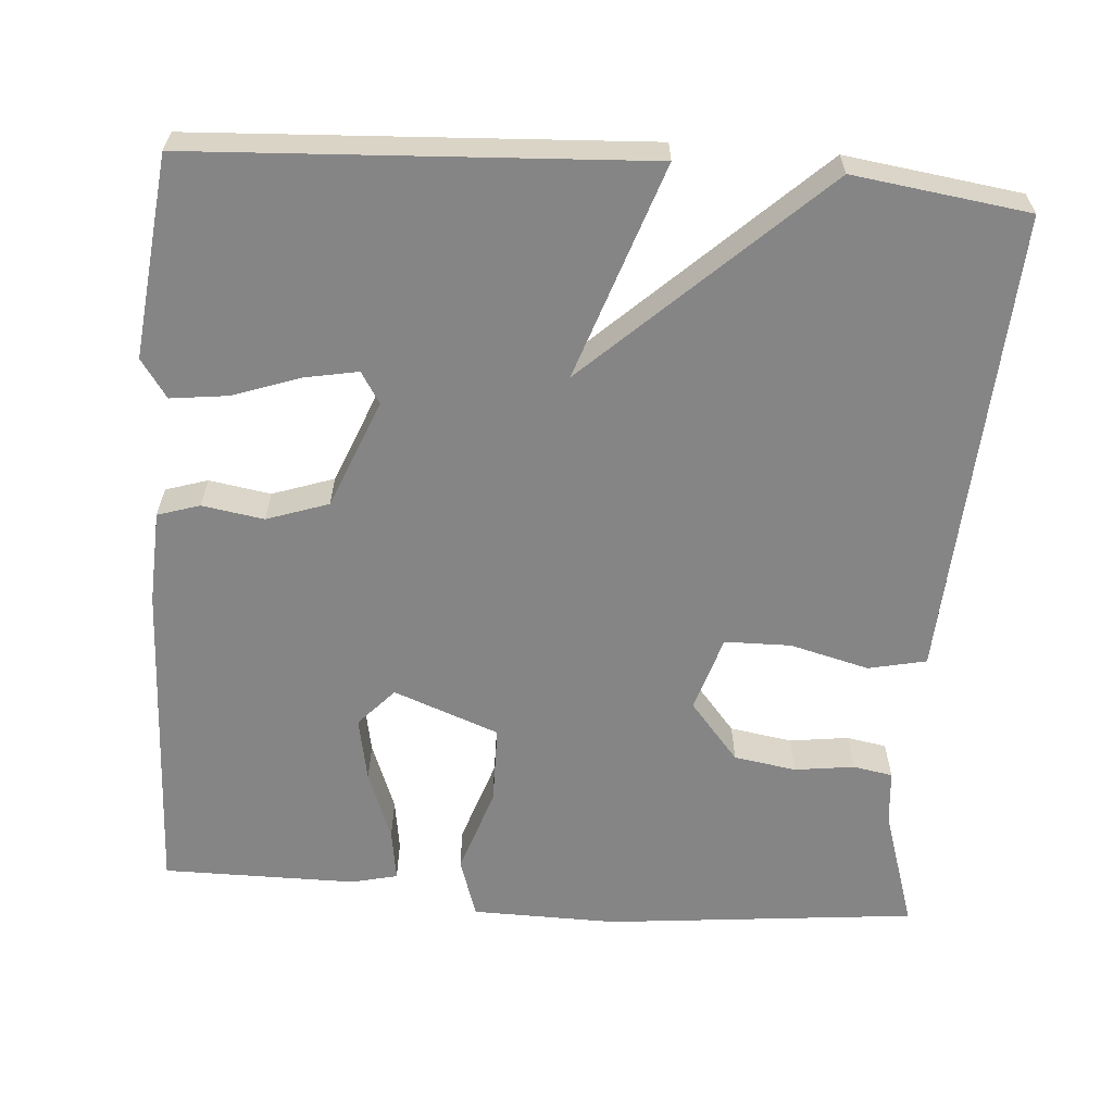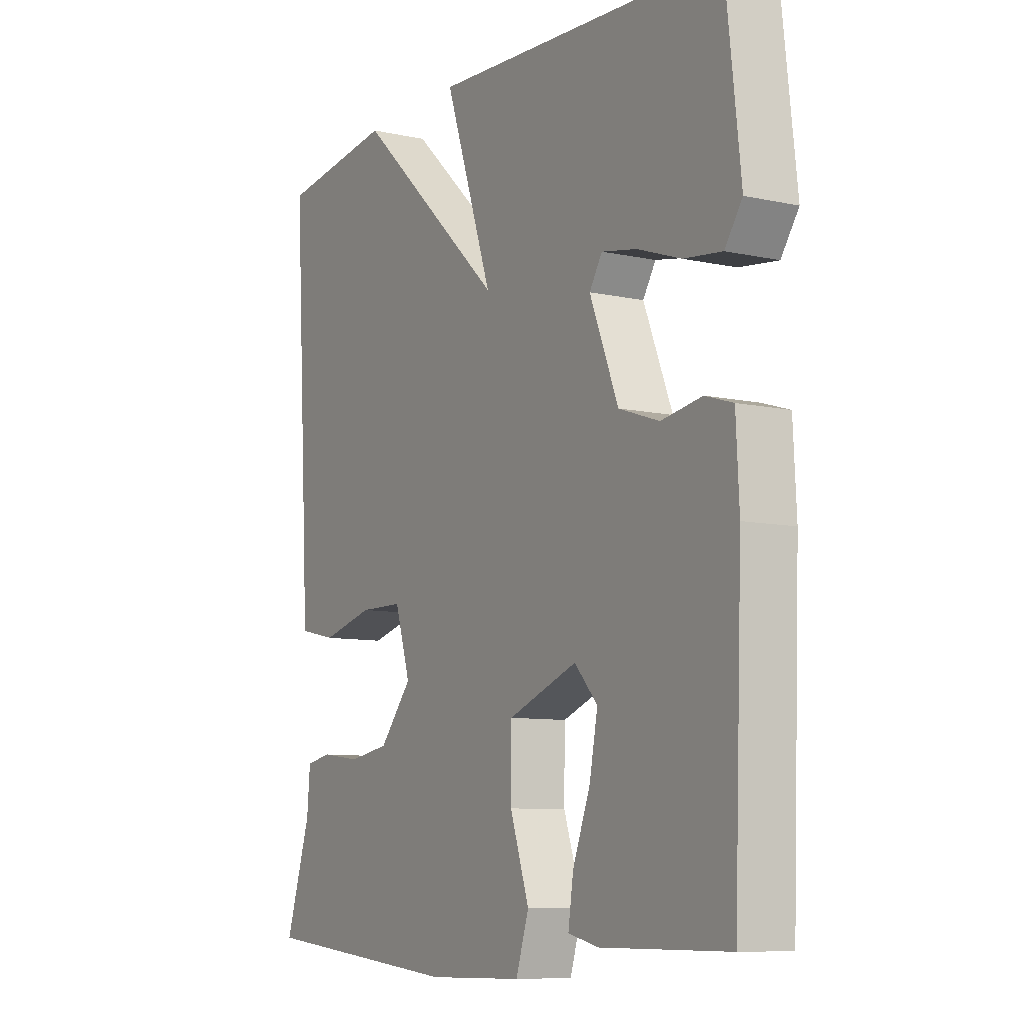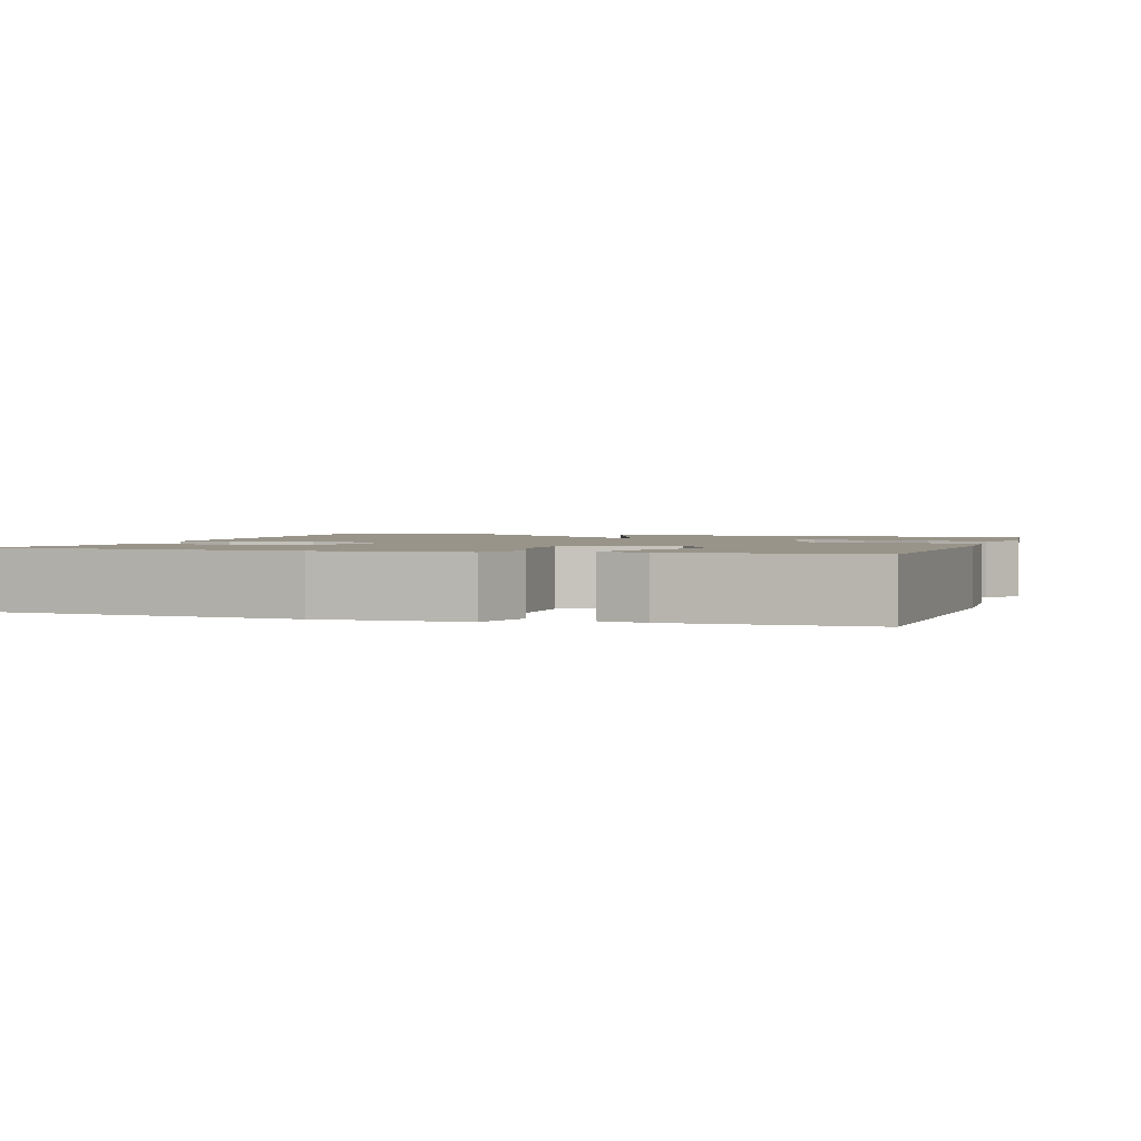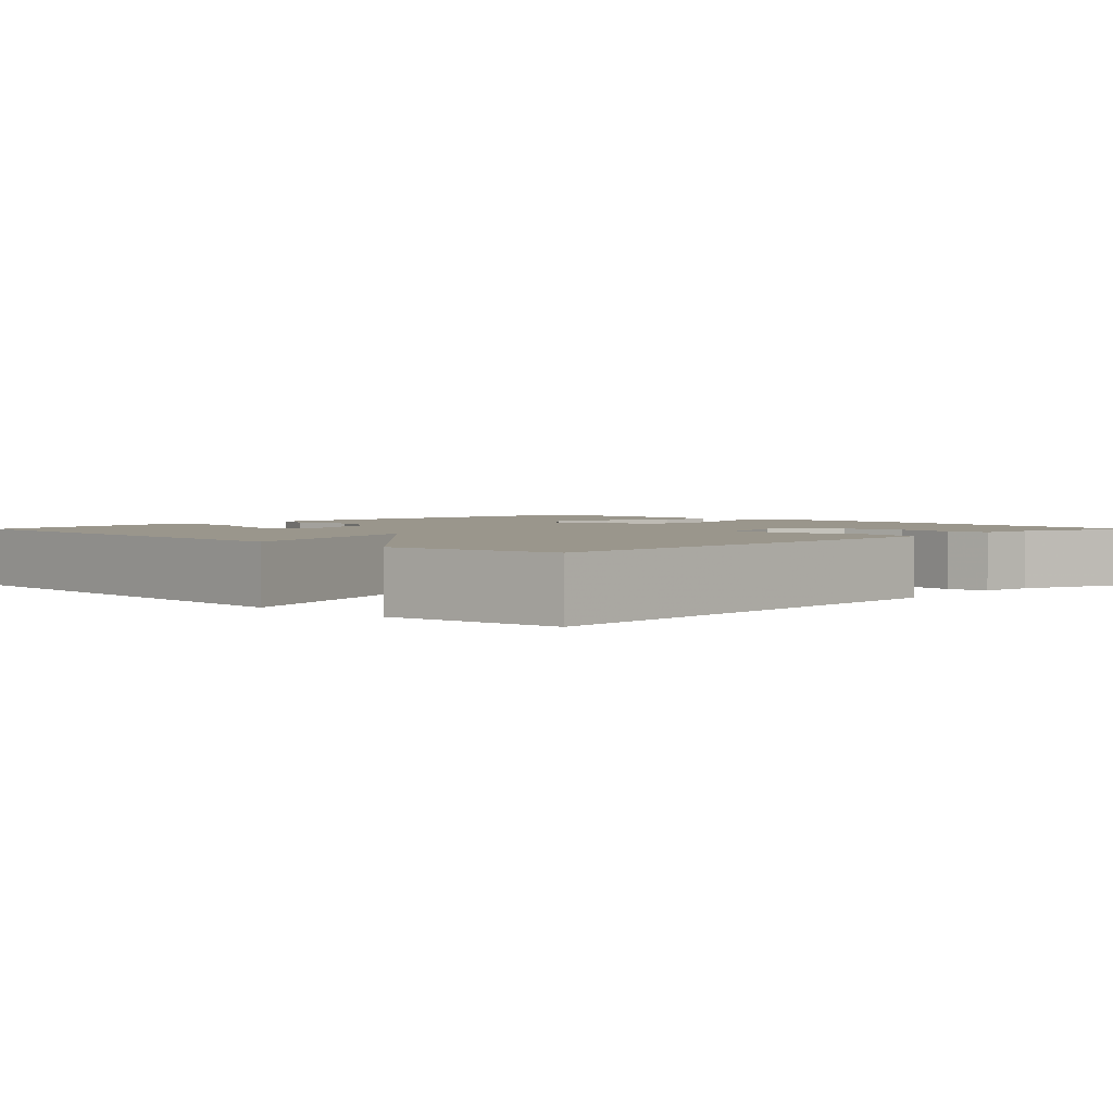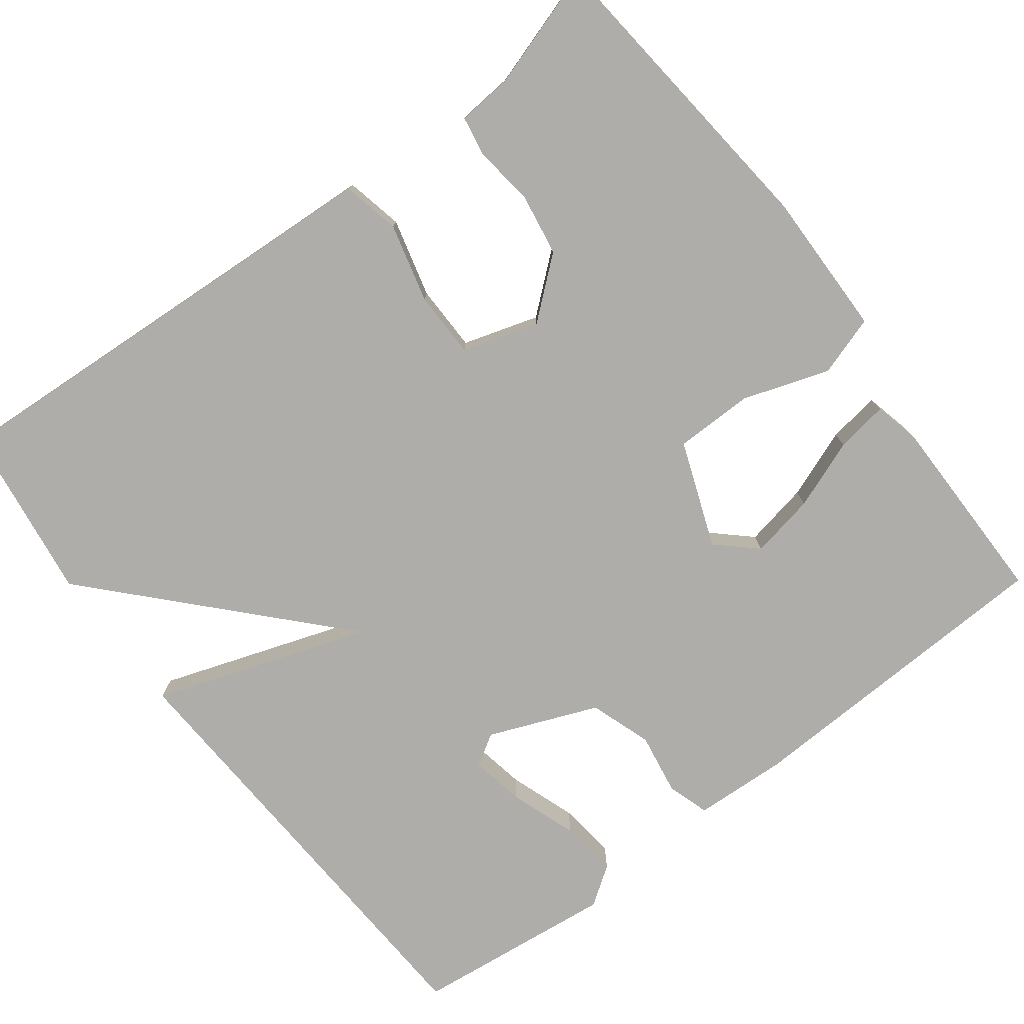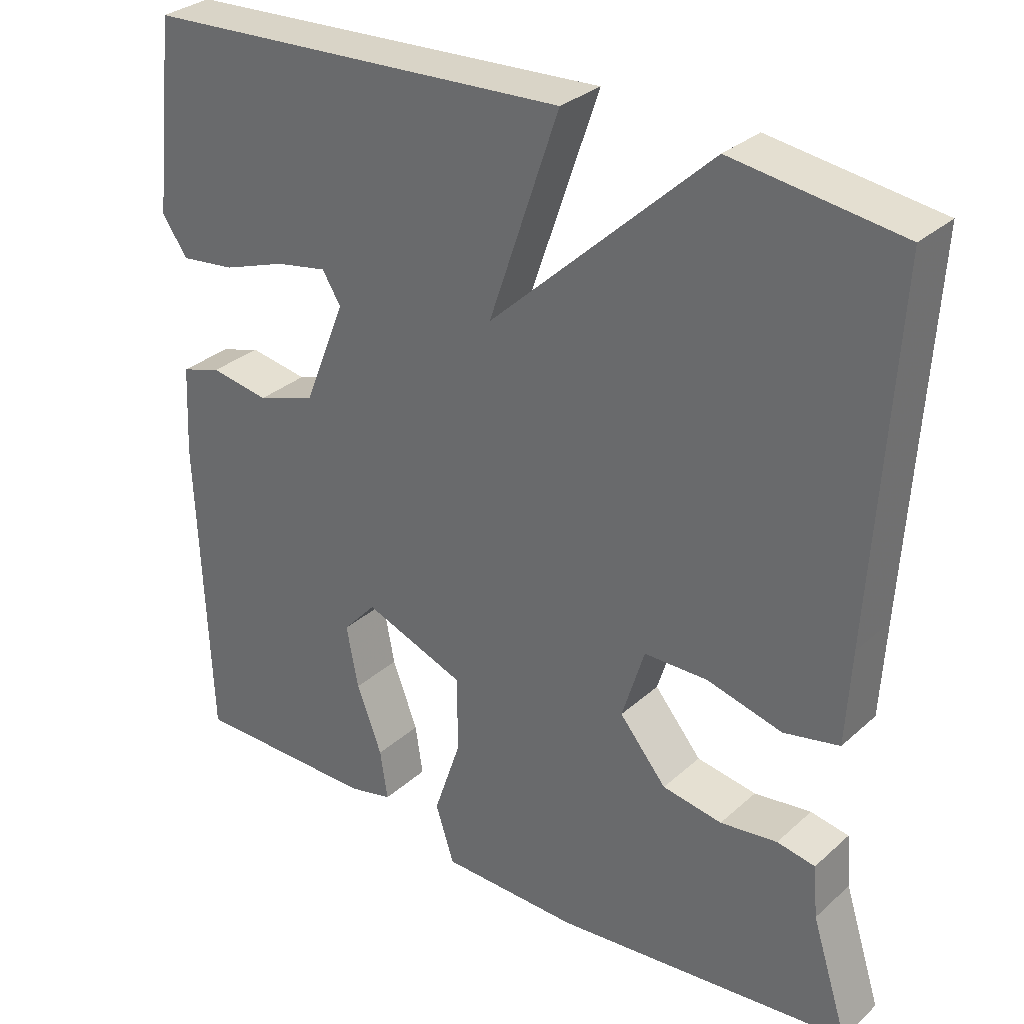
<metadata>
{"format":"obj","ext":"obj","renderer":"f3d","projection":"perspective","resolution":1024,"background":"white","views":[{"elev":-61.9,"azim":-4.3,"up":"+Y"},{"elev":-8.9,"azim":-120.4,"up":"+Z"},{"elev":1.8,"azim":-162.6,"up":"+Y"},{"elev":2.5,"azim":45.0,"up":"+Y"},{"elev":-77.3,"azim":127.2,"up":"+Y"},{"elev":31.0,"azim":38.6,"up":"+Z"}]}
</metadata>
<code>
v 0.5 0.07 0.5
v 0.472 0.07 0.025
v 0.465 0.07 -0.101
v 0.391 0.07 -0.117
v 0.29 0.07 -0.091
v 0.205 0.07 -0.092
v 0.175 0.07 -0.189
v 0.238 0.07 -0.264
v 0.318 0.07 -0.277
v 0.394 0.07 -0.267
v 0.445 0.07 -0.276
v 0.451 0.07 -0.346
v 0.5 0.07 -0.5
v 0.102 0.07 -0.54
v -0.084 0.07 -0.537
v -0.109 0.07 -0.46
v -0.072 0.07 -0.35
v -0.073 0.07 -0.249
v -0.208 0.07 -0.198
v -0.253 0.07 -0.247
v -0.237 0.07 -0.33
v -0.203 0.07 -0.419
v -0.193 0.07 -0.486
v -0.252 0.07 -0.5
v -0.5 0.07 -0.5
v -0.516 0.07 -0.084
v -0.51 0.07 0.035
v -0.456 0.07 0.052
v -0.377 0.07 0.039
v -0.298 0.07 0.066
v -0.242 0.07 0.205
v -0.267 0.07 0.245
v -0.336 0.07 0.232
v -0.421 0.07 0.202
v -0.495 0.07 0.193
v -0.529 0.07 0.242
v -0.5 0.07 0.5
v 0.076 0.07 0.531
v -0.018 0.07 0.256
v 0.276 0.07 0.531
v 0.5 0 0.5
v 0.472 0 0.025
v 0.465 0 -0.101
v 0.391 0 -0.117
v 0.29 0 -0.091
v 0.205 0 -0.092
v 0.175 0 -0.189
v 0.238 0 -0.264
v 0.318 0 -0.277
v 0.394 0 -0.267
v 0.445 0 -0.276
v 0.451 0 -0.346
v 0.5 0 -0.5
v 0.102 0 -0.54
v -0.084 0 -0.537
v -0.109 0 -0.46
v -0.072 0 -0.35
v -0.073 0 -0.249
v -0.208 0 -0.198
v -0.253 0 -0.247
v -0.237 0 -0.33
v -0.203 0 -0.419
v -0.193 0 -0.486
v -0.252 0 -0.5
v -0.5 0 -0.5
v -0.516 0 -0.084
v -0.51 0 0.035
v -0.456 0 0.052
v -0.377 0 0.039
v -0.298 0 0.066
v -0.242 0 0.205
v -0.267 0 0.245
v -0.336 0 0.232
v -0.421 0 0.202
v -0.495 0 0.193
v -0.529 0 0.242
v -0.5 0 0.5
v 0.076 0 0.531
v -0.018 0 0.256
v 0.276 0 0.531
f 39 40 1 2
f 36 37 38 39
f 33 34 35 36
f 32 33 36
f 32 36 39
f 3 4 5
f 2 3 5
f 39 2 5
f 32 39 5
f 31 32 5
f 27 28 29
f 26 27 29
f 25 26 29
f 24 25 29
f 23 24 29
f 21 22 23
f 21 23 29
f 20 21 29
f 19 20 29 30
f 15 16 17
f 14 15 17
f 13 14 17
f 12 13 17
f 11 12 17
f 10 11 17
f 9 10 17
f 8 9 17 18
f 19 30 31
f 18 19 31
f 8 18 31
f 7 8 31
f 6 7 31
f 5 6 31
f 42 41 80 79
f 79 78 77 76
f 76 75 74 73
f 76 73 72
f 79 76 72
f 45 44 43
f 45 43 42
f 45 42 79
f 45 79 72
f 45 72 71
f 69 68 67
f 69 67 66
f 69 66 65
f 69 65 64
f 69 64 63
f 63 62 61
f 69 63 61
f 69 61 60
f 70 69 60 59
f 57 56 55
f 57 55 54
f 57 54 53
f 57 53 52
f 57 52 51
f 57 51 50
f 57 50 49
f 58 57 49 48
f 71 70 59
f 71 59 58
f 71 58 48
f 71 48 47
f 71 47 46
f 71 46 45
f 1 41 42 2
f 2 42 43 3
f 3 43 44 4
f 4 44 45 5
f 5 45 46 6
f 6 46 47 7
f 7 47 48 8
f 8 48 49 9
f 9 49 50 10
f 10 50 51 11
f 11 51 52 12
f 12 52 53 13
f 13 53 54 14
f 14 54 55 15
f 15 55 56 16
f 16 56 57 17
f 17 57 58 18
f 18 58 59 19
f 19 59 60 20
f 20 60 61 21
f 21 61 62 22
f 22 62 63 23
f 23 63 64 24
f 24 64 65 25
f 25 65 66 26
f 26 66 67 27
f 27 67 68 28
f 28 68 69 29
f 29 69 70 30
f 30 70 71 31
f 31 71 72 32
f 32 72 73 33
f 33 73 74 34
f 34 74 75 35
f 35 75 76 36
f 36 76 77 37
f 37 77 78 38
f 38 78 79 39
f 39 79 80 40
f 40 80 41 1

</code>
